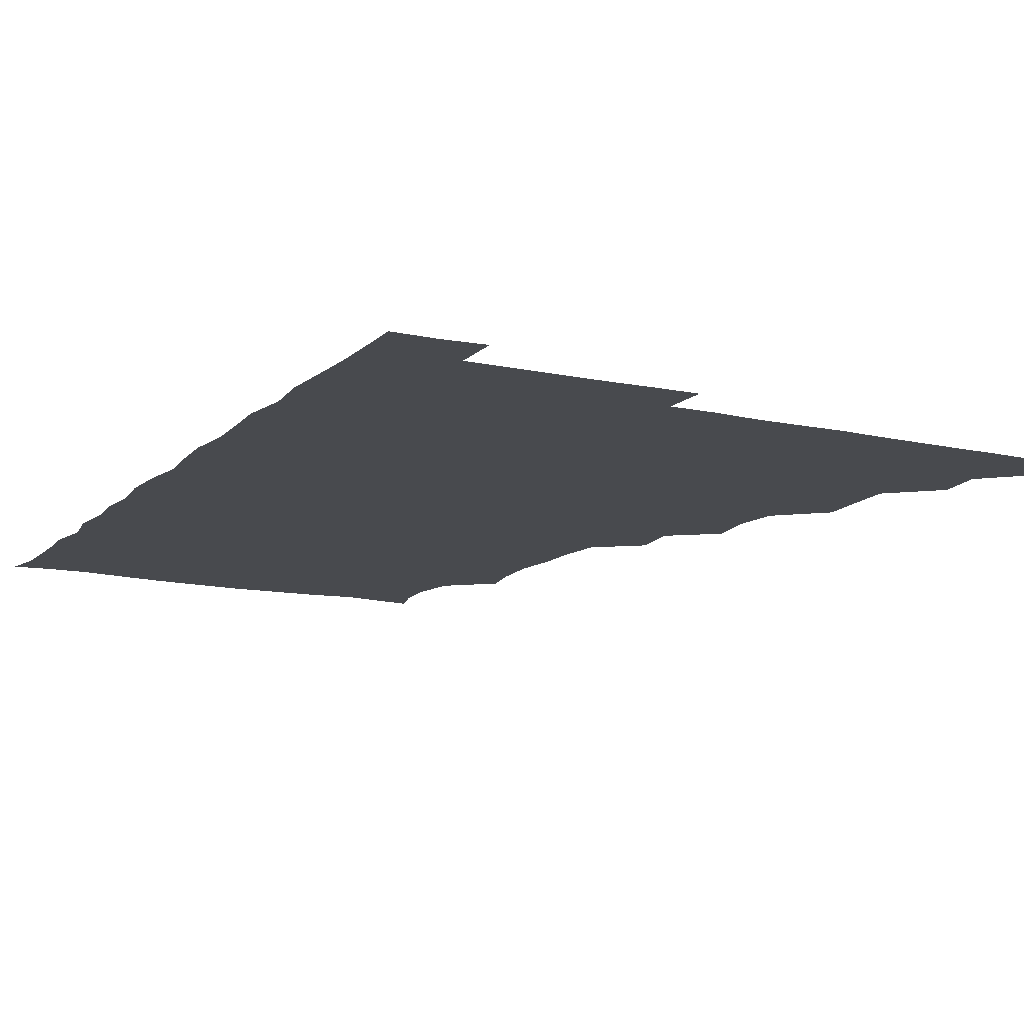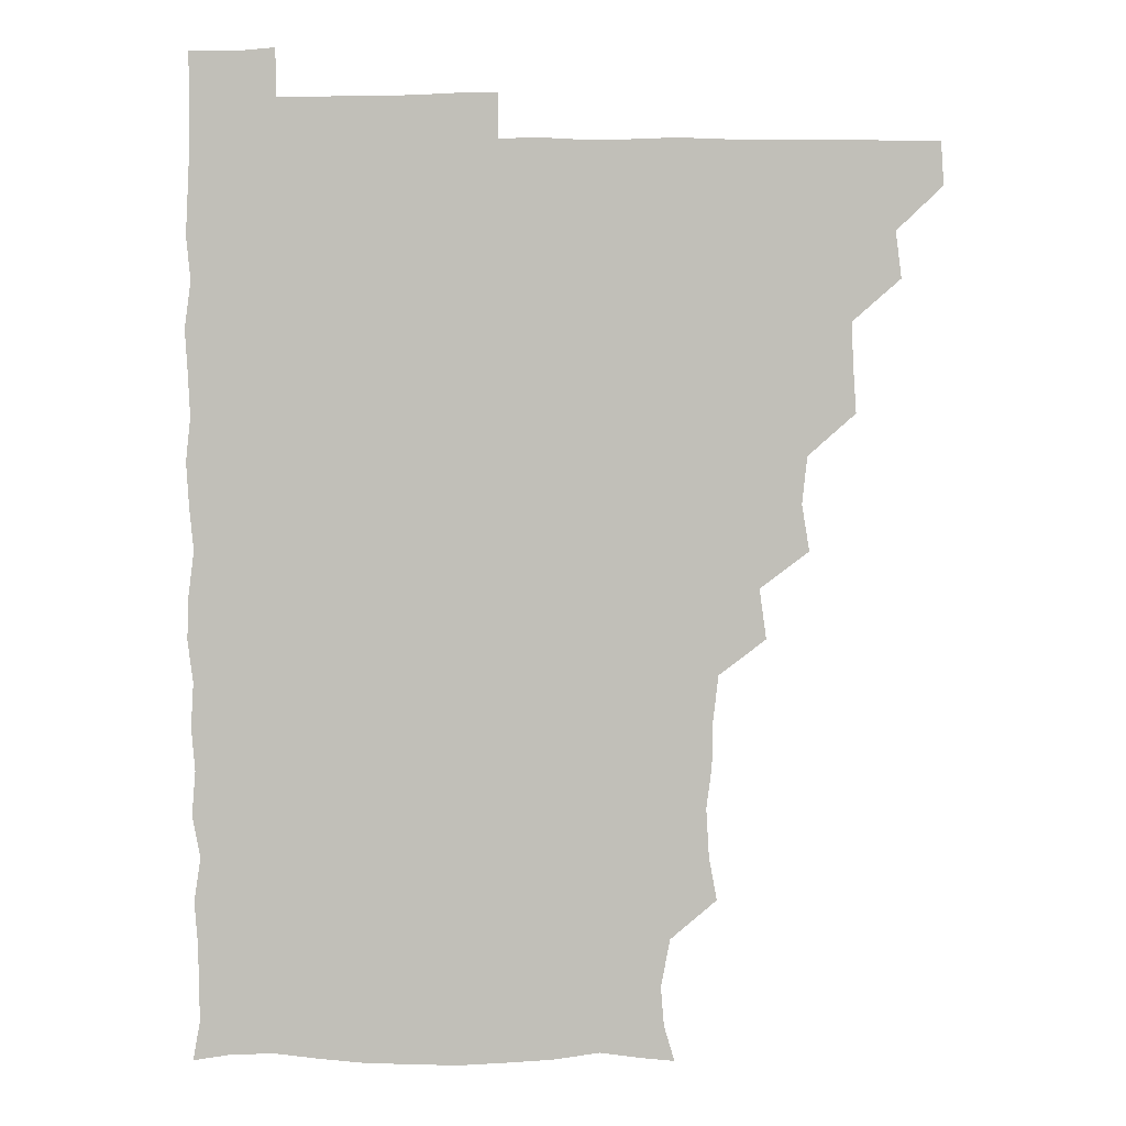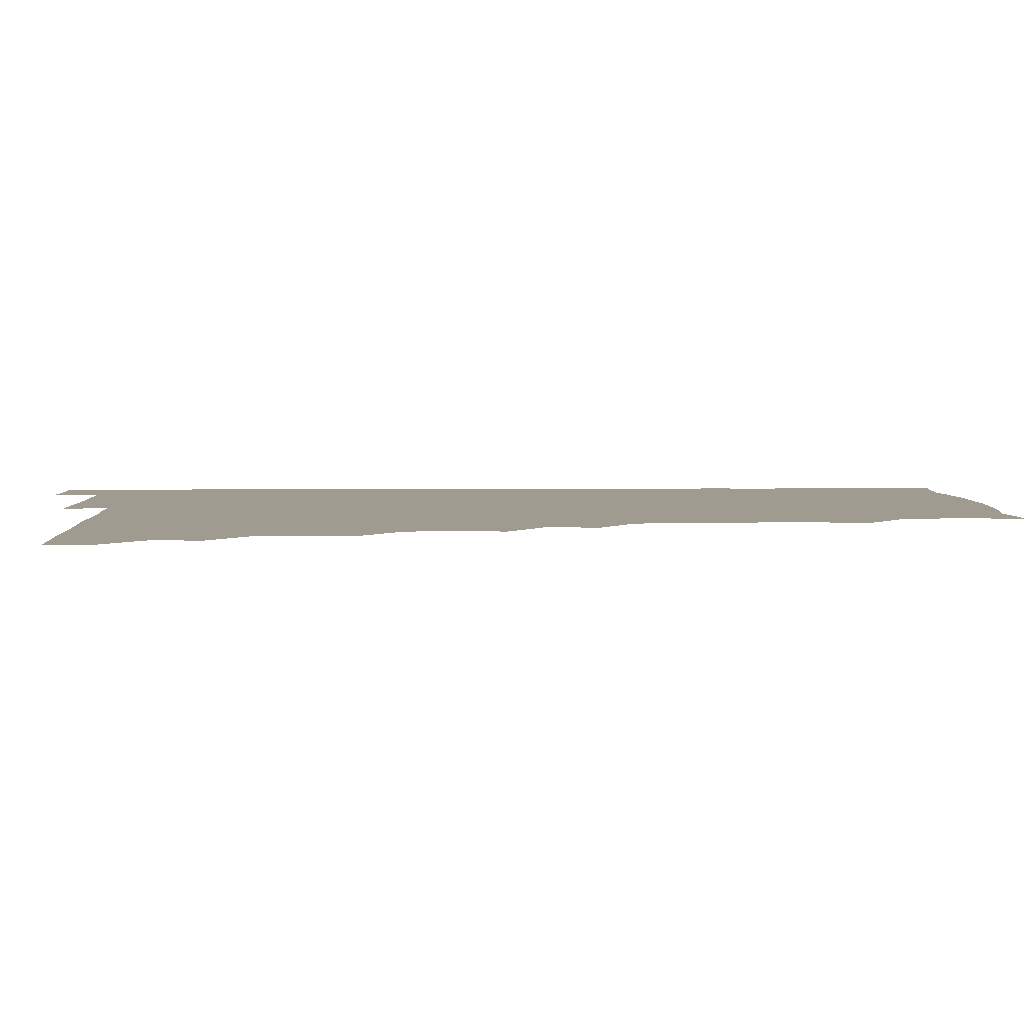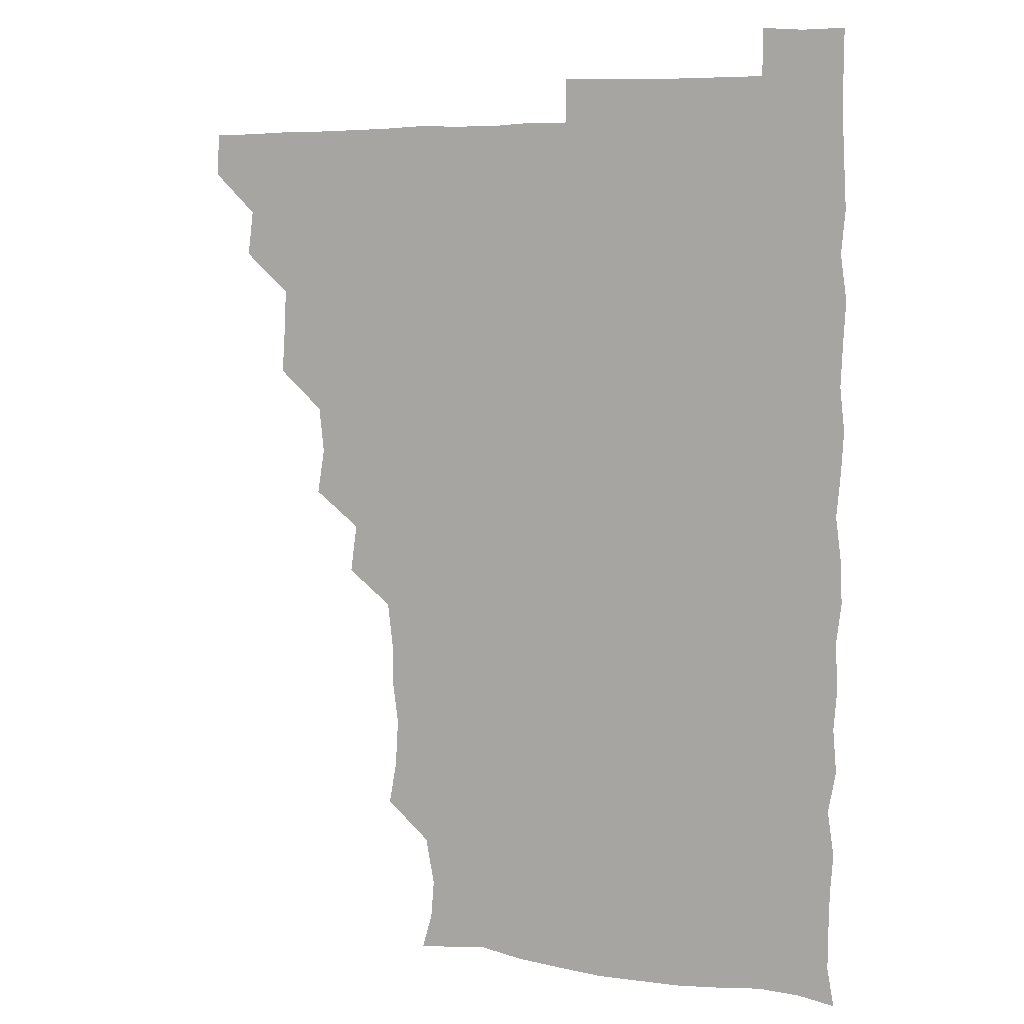
<metadata>
{"format":"obj","ext":"obj","renderer":"f3d","projection":"perspective","resolution":1024,"background":"white","views":[{"elev":-13.0,"azim":152.6,"up":"+Z"},{"elev":3.6,"azim":-179.7,"up":"+Y"},{"elev":4.2,"azim":-91.8,"up":"+Z"},{"elev":6.3,"azim":25.6,"up":"+Y"}]}
</metadata>
<code>
v 465.2 495.6 0
v 466.2 510.6 0
v 479.3 464.3 0
v 481.3 480.4 0
v 481.4 495.9 0
v 481.5 510.7 0
v 494.3 418.6 0
v 495.2 433 0
v 496 449.6 0
v 496.3 465.9 0
v 497 481 0
v 496.4 496 0
v 496 511.1 0
v 509.9 371.5 0
v 512.6 387.6 0
v 510.8 404 0
v 512.6 421.9 0
v 511.8 436.8 0
v 512.2 451.8 0
v 512.6 466.8 0
v 511.7 481.1 0
v 511.5 495.7 0
v 511 510.9 0
v 524.5 341.3 0
v 526.9 358.6 0
v 526.8 375.8 0
v 527.1 391.4 0
v 526.9 406.7 0
v 526.2 420.9 0
v 525.8 435.5 0
v 526.5 451.3 0
v 526.6 466.3 0
v 526.4 481 0
v 526.2 495.9 0
v 526 511.1 0
v 541.1 250.9 0
v 543.8 265.7 0
v 544.8 282.8 0
v 543 297 0
v 542.7 312.8 0
v 540.8 328.8 0
v 541.3 346 0
v 541.7 361.2 0
v 541.4 376.2 0
v 541.8 392.1 0
v 541.2 406.1 0
v 541 421 0
v 541.7 436.7 0
v 541.3 451.1 0
v 541.7 466.1 0
v 541.1 481.1 0
v 541.1 495.9 0
v 541 511.3 0
v 555.6 194.5 0
v 559.2 206.9 0
v 560.3 220.3 0
v 557.2 237.1 0
v 557.3 254.8 0
v 557.4 270.3 0
v 557.1 285.3 0
v 557.6 301.1 0
v 556.4 315.5 0
v 556.7 331.5 0
v 555.9 345.7 0
v 556.6 362 0
v 556.7 376.9 0
v 555.6 390.6 0
v 556.5 406.8 0
v 556.6 421.8 0
v 556.3 436.4 0
v 556.7 451.6 0
v 556.1 466.2 0
v 556.6 480.8 0
v 556.2 495.7 0
v 555.6 511.8 0
v 566.7 195.5 0
v 570 207.3 0
v 573.1 226.8 0
v 572.3 242.1 0
v 572.4 257.3 0
v 571.1 270.5 0
v 571.4 286.3 0
v 572 303.4 0
v 572.3 317.1 0
v 571.4 331.8 0
v 571.7 347.1 0
v 571.1 361.3 0
v 571.6 377.7 0
v 571.7 392.1 0
v 571 406 0
v 571.5 422.1 0
v 571.4 436.7 0
v 571.3 451.4 0
v 571.1 466 0
v 571.4 480.7 0
v 571.1 495.9 0
v 570.6 511.3 0
v 581.5 197.3 0
v 586.5 213.6 0
v 586.9 226.8 0
v 586.6 242.1 0
v 586.6 258 0
v 586.4 272.5 0
v 587 287 0
v 586.1 301 0
v 586.6 318.8 0
v 586.1 330.9 0
v 586.4 347 0
v 586.3 361.6 0
v 586.1 376.2 0
v 586.4 392.1 0
v 586.1 406.3 0
v 586.1 421.2 0
v 586.2 436.5 0
v 586.1 451.2 0
v 586.2 466.1 0
v 586.2 480.9 0
v 585.9 496.1 0
v 585.9 511 0
v 597.6 194.9 0
v 601.1 212.4 0
v 601.7 227.9 0
v 601.5 242.3 0
v 601.4 256.1 0
v 600.7 269.8 0
v 600.8 287.5 0
v 602 302.4 0
v 601 316.5 0
v 601.2 331.4 0
v 601.2 347.5 0
v 601.3 362.1 0
v 601.2 376.3 0
v 601.1 391.7 0
v 601.3 406.9 0
v 601.2 421.5 0
v 601.2 436.5 0
v 601.2 451.2 0
v 601.2 466 0
v 601.4 480.8 0
v 601.4 495.5 0
v 600.8 511.8 0
v 614.3 193.8 0
v 616.2 212.6 0
v 616.5 227 0
v 615.8 242.1 0
v 616.4 258.1 0
v 616.4 273.2 0
v 616.1 285.4 0
v 615.9 303.6 0
v 616 316.5 0
v 616.3 332.4 0
v 616 346.9 0
v 616 361.3 0
v 616.1 377.2 0
v 616.1 392 0
v 616.1 406.8 0
v 616.1 421.4 0
v 616 436 0
v 616.1 451.1 0
v 616.5 466.3 0
v 616.4 480.8 0
v 616.4 495.5 0
v 616.2 511.6 0
v 616 527.1 0
v 630.8 192.8 0
v 630.7 211.8 0
v 630.7 229.2 0
v 631.1 242.2 0
v 631.3 258.1 0
v 630.9 271.4 0
v 631.5 287.3 0
v 630.9 301.8 0
v 630.8 317 0
v 630.9 332.8 0
v 631 346.2 0
v 630.9 361.9 0
v 630.9 376.9 0
v 630.9 391.8 0
v 630.9 406.5 0
v 631 422.6 0
v 631 436.6 0
v 631 451.2 0
v 631.1 466.2 0
v 631.2 480.9 0
v 631.2 495.6 0
v 631 511.1 0
v 629.7 526.8 0
v 646.6 193.2 0
v 645.7 213 0
v 646.3 226.5 0
v 645.7 241.5 0
v 645.7 257.8 0
v 645.7 272.1 0
v 646.1 287.7 0
v 645.7 302.9 0
v 646 316.2 0
v 645.6 331.9 0
v 645.7 347.4 0
v 645.8 361.8 0
v 645.8 376.9 0
v 645.7 391.7 0
v 645.6 407.6 0
v 645.8 421.8 0
v 645.9 436.4 0
v 646 451.3 0
v 646 466.5 0
v 646 481 0
v 646.1 495.8 0
v 646.8 509.8 0
v 644.7 526.1 0
v 662.8 193.6 0
v 660.7 211.5 0
v 660.5 228.2 0
v 660.9 241.4 0
v 659.9 258.2 0
v 660.9 271.2 0
v 660.2 288.3 0
v 660.4 302.6 0
v 660.7 316.8 0
v 660.4 332.2 0
v 660.2 347.5 0
v 660.9 361.3 0
v 660.7 376.8 0
v 661.1 390.7 0
v 660.4 407.1 0
v 660.5 421.7 0
v 661 435.9 0
v 660.7 451.6 0
v 660.6 466.5 0
v 660.9 481.1 0
v 661 495.9 0
v 661 510.5 0
v 660.3 525.8 0
v 678.7 195.1 0
v 675.9 212 0
v 675.2 227.7 0
v 675.5 242.6 0
v 675.3 256.9 0
v 675.3 272.3 0
v 674.8 287.9 0
v 674.6 302.9 0
v 675.5 316.8 0
v 674.9 332.6 0
v 675.7 346.4 0
v 675.5 361.5 0
v 675 377.5 0
v 675.6 391.4 0
v 674.7 407.7 0
v 675.3 421.8 0
v 675.4 436.7 0
v 675.8 451.2 0
v 675.6 466.3 0
v 675.5 481.5 0
v 675.9 496 0
v 675.9 510.9 0
v 676 525.7 0
v 694.2 197 0
v 691.4 211.5 0
v 690.3 227 0
v 689.6 243.1 0
v 689.4 258 0
v 689.7 272.4 0
v 689.3 287.8 0
v 690.4 301.2 0
v 689 318.3 0
v 689.9 332 0
v 689.4 347.8 0
v 689.9 361.8 0
v 689.3 377.5 0
v 690 391.9 0
v 689.9 406.9 0
v 689.9 421.8 0
v 689.6 437 0
v 690.5 451.3 0
v 689.7 467.2 0
v 690.3 481.4 0
v 690.3 496.2 0
v 690.9 510.9 0
v 691.3 525.5 0
v 691.4 542.1 0
v 709.2 196.6 0
v 706.2 210.8 0
v 705.4 225.6 0
v 705.4 240.6 0
v 703.9 257.1 0
v 704.2 271.1 0
v 704.3 286.9 0
v 703.6 302 0
v 704.2 316.7 0
v 704.5 331.2 0
v 705.6 346.2 0
v 704 361.7 0
v 704.1 376.1 0
v 705.4 390.7 0
v 704.6 406.4 0
v 705.4 420.5 0
v 703.9 436.9 0
v 705.6 450.8 0
v 704 466.7 0
v 704.2 481.5 0
v 705.1 495.9 0
v 705.5 510.8 0
v 705.3 525.4 0
v 705.8 540.8 0
v 722.5 194.5 0
v 720 208 0
v 720.2 221.8 0
v 720.5 235.9 0
v 721.6 249.9 0
v 719.3 265.6 0
v 722.1 280.1 0
v 720.8 295.5 0
v 722.1 310.7 0
v 721.2 326.2 0
v 723.1 340.9 0
v 722.6 355.7 0
v 720.6 371.6 0
v 722.1 386.9 0
v 723 402 0
v 721.4 417.3 0
v 722.1 432.9 0
v 723 447.4 0
v 720.8 463.5 0
v 722.3 478.9 0
v 721.5 494.4 0
v 720.7 510.5 0
v 720.7 525.8 0
v 720.9 540.8 0
f 4 5 1
f 1 5 2
f 5 6 2
f 9 10 3
f 3 10 4
f 10 11 4
f 4 11 5
f 11 12 5
f 5 12 6
f 12 13 6
f 16 17 7
f 7 17 8
f 17 18 8
f 8 18 9
f 18 19 9
f 9 19 10
f 19 20 10
f 10 20 11
f 20 21 11
f 11 21 12
f 21 22 12
f 12 22 13
f 22 23 13
f 25 26 14
f 14 26 15
f 26 27 15
f 15 27 16
f 27 28 16
f 16 28 17
f 28 29 17
f 17 29 18
f 29 30 18
f 18 30 19
f 30 31 19
f 19 31 20
f 31 32 20
f 20 32 21
f 32 33 21
f 21 33 22
f 33 34 22
f 22 34 23
f 34 35 23
f 41 42 24
f 24 42 25
f 42 43 25
f 25 43 26
f 43 44 26
f 26 44 27
f 44 45 27
f 27 45 28
f 45 46 28
f 28 46 29
f 46 47 29
f 29 47 30
f 47 48 30
f 30 48 31
f 48 49 31
f 31 49 32
f 49 50 32
f 32 50 33
f 50 51 33
f 33 51 34
f 51 52 34
f 34 52 35
f 52 53 35
f 57 58 36
f 36 58 37
f 58 59 37
f 37 59 38
f 59 60 38
f 38 60 39
f 60 61 39
f 39 61 40
f 61 62 40
f 40 62 41
f 62 63 41
f 41 63 42
f 63 64 42
f 42 64 43
f 64 65 43
f 43 65 44
f 65 66 44
f 44 66 45
f 66 67 45
f 45 67 46
f 67 68 46
f 46 68 47
f 68 69 47
f 47 69 48
f 69 70 48
f 48 70 49
f 70 71 49
f 49 71 50
f 71 72 50
f 50 72 51
f 72 73 51
f 51 73 52
f 73 74 52
f 52 74 53
f 74 75 53
f 54 76 55
f 76 77 55
f 55 77 56
f 77 78 56
f 56 78 57
f 78 79 57
f 57 79 58
f 79 80 58
f 58 80 59
f 80 81 59
f 59 81 60
f 81 82 60
f 60 82 61
f 82 83 61
f 61 83 62
f 83 84 62
f 62 84 63
f 84 85 63
f 63 85 64
f 85 86 64
f 64 86 65
f 86 87 65
f 65 87 66
f 87 88 66
f 66 88 67
f 88 89 67
f 67 89 68
f 89 90 68
f 68 90 69
f 90 91 69
f 69 91 70
f 91 92 70
f 70 92 71
f 92 93 71
f 71 93 72
f 93 94 72
f 72 94 73
f 94 95 73
f 73 95 74
f 95 96 74
f 74 96 75
f 96 97 75
f 76 98 77
f 98 99 77
f 77 99 78
f 99 100 78
f 78 100 79
f 100 101 79
f 79 101 80
f 101 102 80
f 80 102 81
f 102 103 81
f 81 103 82
f 103 104 82
f 82 104 83
f 104 105 83
f 83 105 84
f 105 106 84
f 84 106 85
f 106 107 85
f 85 107 86
f 107 108 86
f 86 108 87
f 108 109 87
f 87 109 88
f 109 110 88
f 88 110 89
f 110 111 89
f 89 111 90
f 111 112 90
f 90 112 91
f 112 113 91
f 91 113 92
f 113 114 92
f 92 114 93
f 114 115 93
f 93 115 94
f 115 116 94
f 94 116 95
f 116 117 95
f 95 117 96
f 117 118 96
f 96 118 97
f 118 119 97
f 98 120 99
f 120 121 99
f 99 121 100
f 121 122 100
f 100 122 101
f 122 123 101
f 101 123 102
f 123 124 102
f 102 124 103
f 124 125 103
f 103 125 104
f 125 126 104
f 104 126 105
f 126 127 105
f 105 127 106
f 127 128 106
f 106 128 107
f 128 129 107
f 107 129 108
f 129 130 108
f 108 130 109
f 130 131 109
f 109 131 110
f 131 132 110
f 110 132 111
f 132 133 111
f 111 133 112
f 133 134 112
f 112 134 113
f 134 135 113
f 113 135 114
f 135 136 114
f 114 136 115
f 136 137 115
f 115 137 116
f 137 138 116
f 116 138 117
f 138 139 117
f 117 139 118
f 139 140 118
f 118 140 119
f 140 141 119
f 120 142 121
f 142 143 121
f 121 143 122
f 143 144 122
f 122 144 123
f 144 145 123
f 123 145 124
f 145 146 124
f 124 146 125
f 146 147 125
f 125 147 126
f 147 148 126
f 126 148 127
f 148 149 127
f 127 149 128
f 149 150 128
f 128 150 129
f 150 151 129
f 129 151 130
f 151 152 130
f 130 152 131
f 152 153 131
f 131 153 132
f 153 154 132
f 132 154 133
f 154 155 133
f 133 155 134
f 155 156 134
f 134 156 135
f 156 157 135
f 135 157 136
f 157 158 136
f 136 158 137
f 158 159 137
f 137 159 138
f 159 160 138
f 138 160 139
f 160 161 139
f 139 161 140
f 161 162 140
f 140 162 141
f 162 163 141
f 142 165 143
f 165 166 143
f 143 166 144
f 166 167 144
f 144 167 145
f 167 168 145
f 145 168 146
f 168 169 146
f 146 169 147
f 169 170 147
f 147 170 148
f 170 171 148
f 148 171 149
f 171 172 149
f 149 172 150
f 172 173 150
f 150 173 151
f 173 174 151
f 151 174 152
f 174 175 152
f 152 175 153
f 175 176 153
f 153 176 154
f 176 177 154
f 154 177 155
f 177 178 155
f 155 178 156
f 178 179 156
f 156 179 157
f 179 180 157
f 157 180 158
f 180 181 158
f 158 181 159
f 181 182 159
f 159 182 160
f 182 183 160
f 160 183 161
f 183 184 161
f 161 184 162
f 184 185 162
f 162 185 163
f 185 186 163
f 163 186 164
f 186 187 164
f 165 188 166
f 188 189 166
f 166 189 167
f 189 190 167
f 167 190 168
f 190 191 168
f 168 191 169
f 191 192 169
f 169 192 170
f 192 193 170
f 170 193 171
f 193 194 171
f 171 194 172
f 194 195 172
f 172 195 173
f 195 196 173
f 173 196 174
f 196 197 174
f 174 197 175
f 197 198 175
f 175 198 176
f 198 199 176
f 176 199 177
f 199 200 177
f 177 200 178
f 200 201 178
f 178 201 179
f 201 202 179
f 179 202 180
f 202 203 180
f 180 203 181
f 203 204 181
f 181 204 182
f 204 205 182
f 182 205 183
f 205 206 183
f 183 206 184
f 206 207 184
f 184 207 185
f 207 208 185
f 185 208 186
f 208 209 186
f 186 209 187
f 209 210 187
f 188 211 189
f 211 212 189
f 189 212 190
f 212 213 190
f 190 213 191
f 213 214 191
f 191 214 192
f 214 215 192
f 192 215 193
f 215 216 193
f 193 216 194
f 216 217 194
f 194 217 195
f 217 218 195
f 195 218 196
f 218 219 196
f 196 219 197
f 219 220 197
f 197 220 198
f 220 221 198
f 198 221 199
f 221 222 199
f 199 222 200
f 222 223 200
f 200 223 201
f 223 224 201
f 201 224 202
f 224 225 202
f 202 225 203
f 225 226 203
f 203 226 204
f 226 227 204
f 204 227 205
f 227 228 205
f 205 228 206
f 228 229 206
f 206 229 207
f 229 230 207
f 207 230 208
f 230 231 208
f 208 231 209
f 231 232 209
f 209 232 210
f 232 233 210
f 211 234 212
f 234 235 212
f 212 235 213
f 235 236 213
f 213 236 214
f 236 237 214
f 214 237 215
f 237 238 215
f 215 238 216
f 238 239 216
f 216 239 217
f 239 240 217
f 217 240 218
f 240 241 218
f 218 241 219
f 241 242 219
f 219 242 220
f 242 243 220
f 220 243 221
f 243 244 221
f 221 244 222
f 244 245 222
f 222 245 223
f 245 246 223
f 223 246 224
f 246 247 224
f 224 247 225
f 247 248 225
f 225 248 226
f 248 249 226
f 226 249 227
f 249 250 227
f 227 250 228
f 250 251 228
f 228 251 229
f 251 252 229
f 229 252 230
f 252 253 230
f 230 253 231
f 253 254 231
f 231 254 232
f 254 255 232
f 232 255 233
f 255 256 233
f 234 257 235
f 257 258 235
f 235 258 236
f 258 259 236
f 236 259 237
f 259 260 237
f 237 260 238
f 260 261 238
f 238 261 239
f 261 262 239
f 239 262 240
f 262 263 240
f 240 263 241
f 263 264 241
f 241 264 242
f 264 265 242
f 242 265 243
f 265 266 243
f 243 266 244
f 266 267 244
f 244 267 245
f 267 268 245
f 245 268 246
f 268 269 246
f 246 269 247
f 269 270 247
f 247 270 248
f 270 271 248
f 248 271 249
f 271 272 249
f 249 272 250
f 272 273 250
f 250 273 251
f 273 274 251
f 251 274 252
f 274 275 252
f 252 275 253
f 275 276 253
f 253 276 254
f 276 277 254
f 254 277 255
f 277 278 255
f 255 278 256
f 278 279 256
f 257 281 258
f 281 282 258
f 258 282 259
f 282 283 259
f 259 283 260
f 283 284 260
f 260 284 261
f 284 285 261
f 261 285 262
f 285 286 262
f 262 286 263
f 286 287 263
f 263 287 264
f 287 288 264
f 264 288 265
f 288 289 265
f 265 289 266
f 289 290 266
f 266 290 267
f 290 291 267
f 267 291 268
f 291 292 268
f 268 292 269
f 292 293 269
f 269 293 270
f 293 294 270
f 270 294 271
f 294 295 271
f 271 295 272
f 295 296 272
f 272 296 273
f 296 297 273
f 273 297 274
f 297 298 274
f 274 298 275
f 298 299 275
f 275 299 276
f 299 300 276
f 276 300 277
f 300 301 277
f 277 301 278
f 301 302 278
f 278 302 279
f 302 303 279
f 279 303 280
f 303 304 280
f 281 305 282
f 305 306 282
f 282 306 283
f 306 307 283
f 283 307 284
f 307 308 284
f 284 308 285
f 308 309 285
f 285 309 286
f 309 310 286
f 286 310 287
f 310 311 287
f 287 311 288
f 311 312 288
f 288 312 289
f 312 313 289
f 289 313 290
f 313 314 290
f 290 314 291
f 314 315 291
f 291 315 292
f 315 316 292
f 292 316 293
f 316 317 293
f 293 317 294
f 317 318 294
f 294 318 295
f 318 319 295
f 295 319 296
f 319 320 296
f 296 320 297
f 320 321 297
f 297 321 298
f 321 322 298
f 298 322 299
f 322 323 299
f 299 323 300
f 323 324 300
f 300 324 301
f 324 325 301
f 301 325 302
f 325 326 302
f 302 326 303
f 326 327 303
f 303 327 304
f 327 328 304

</code>
